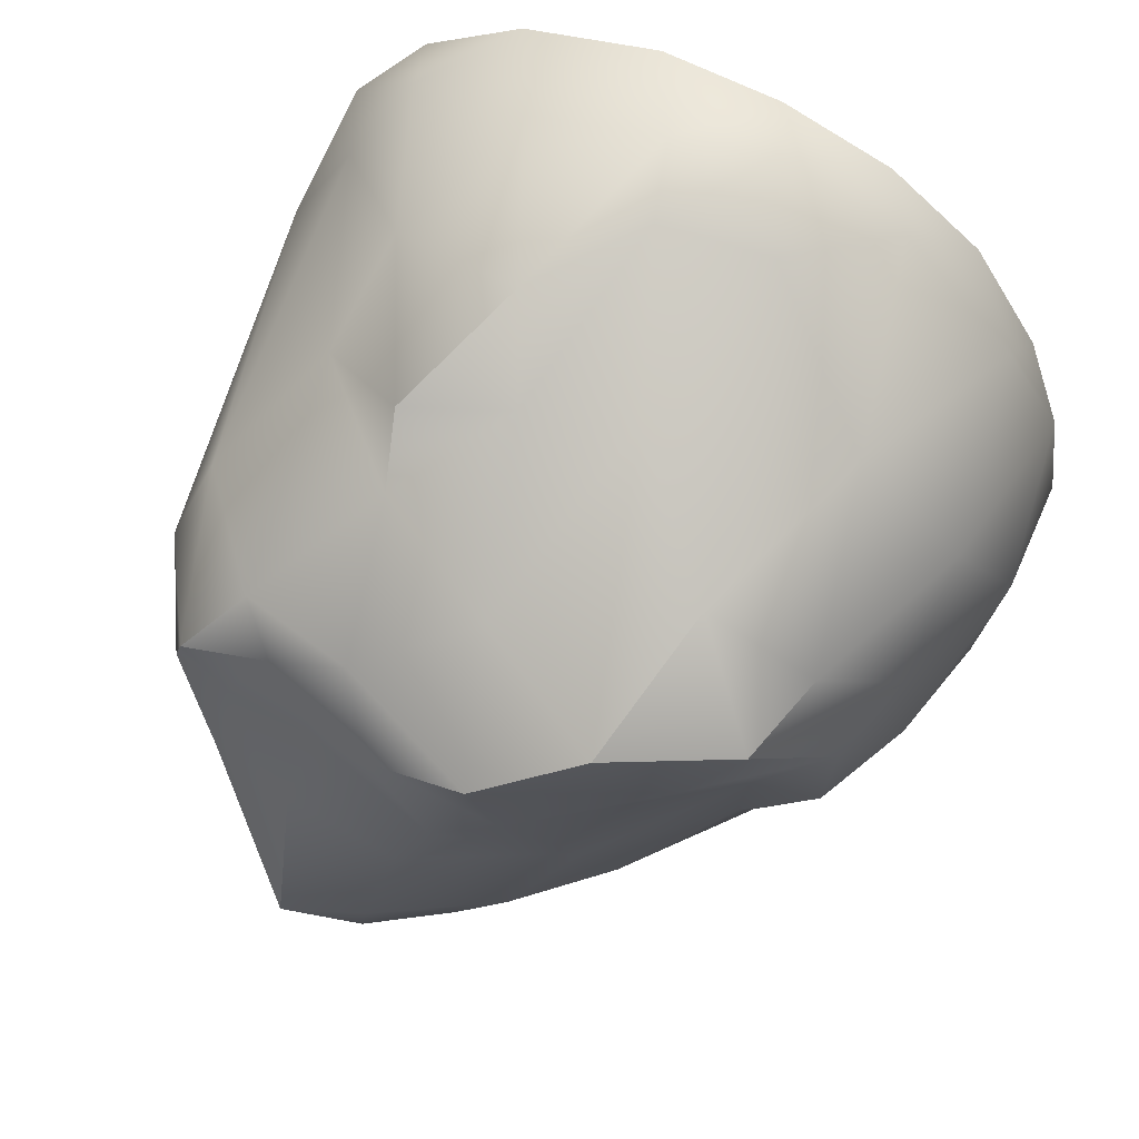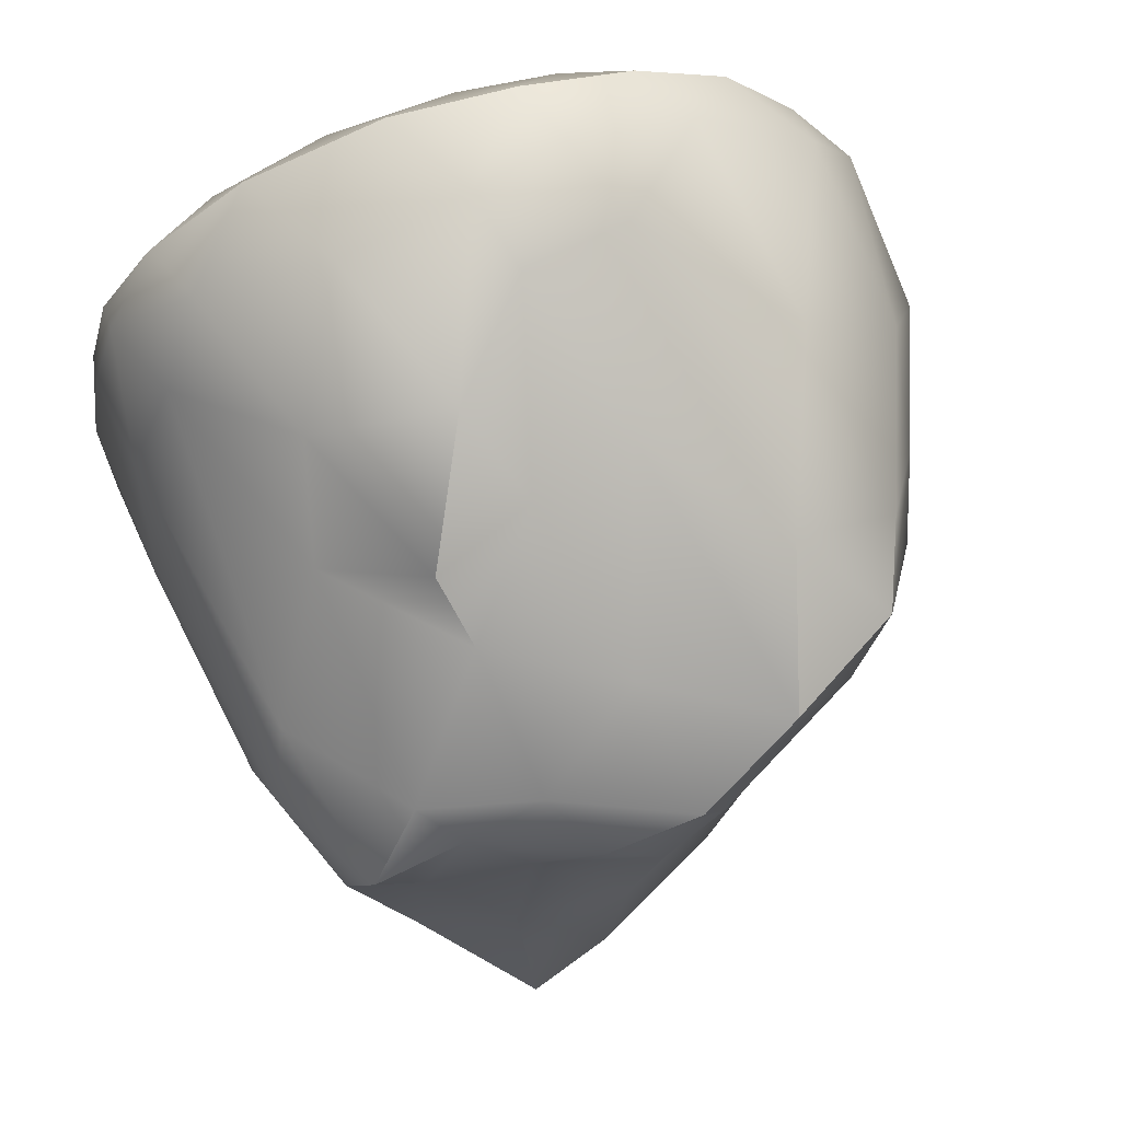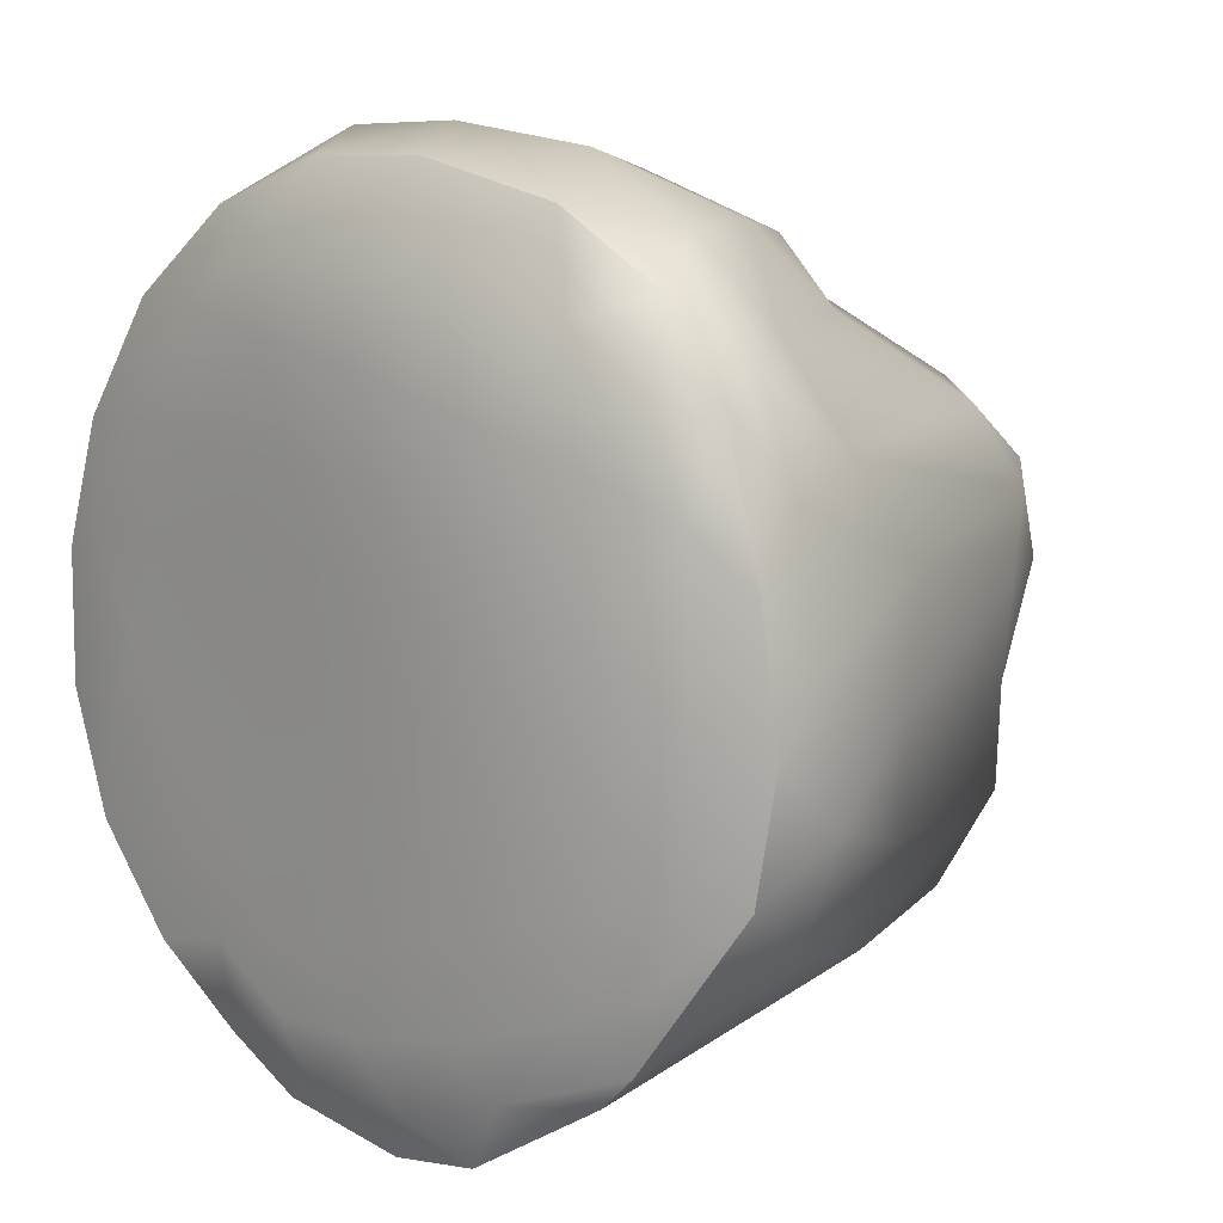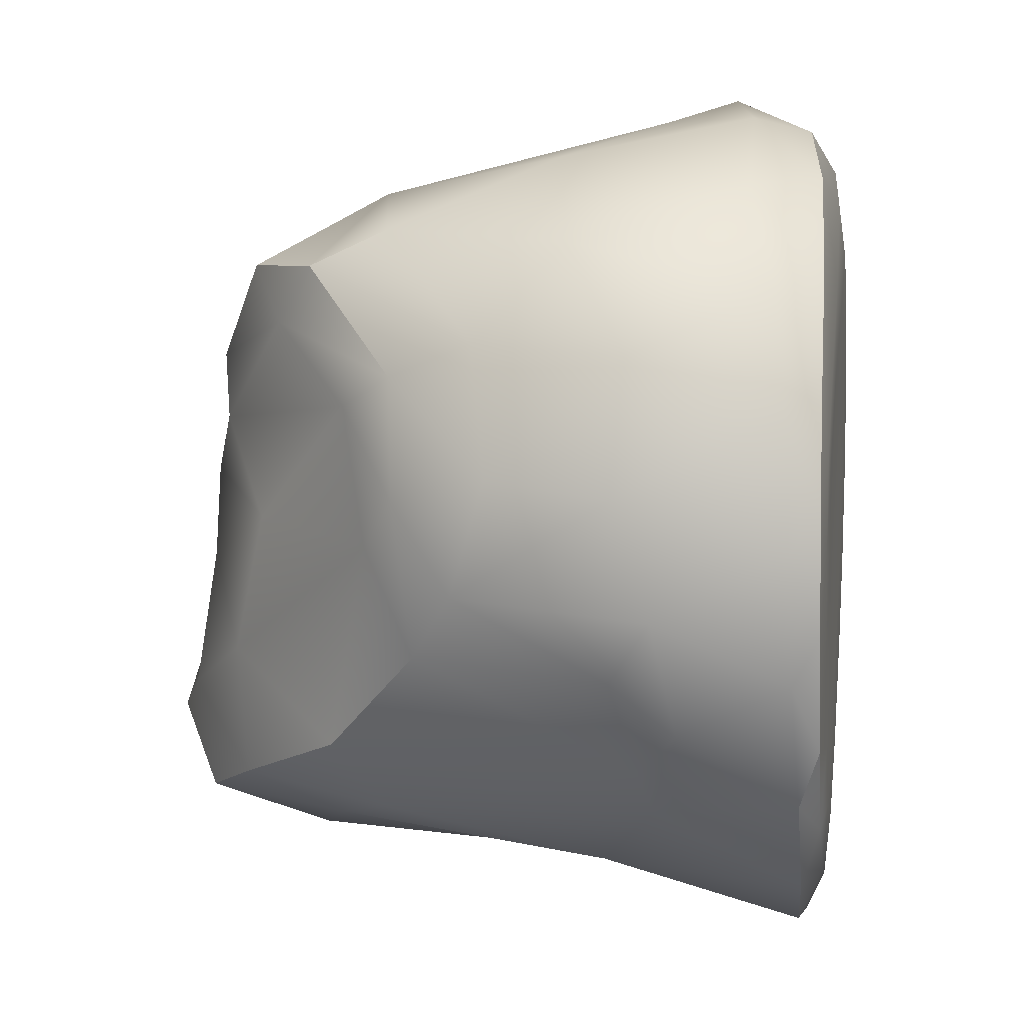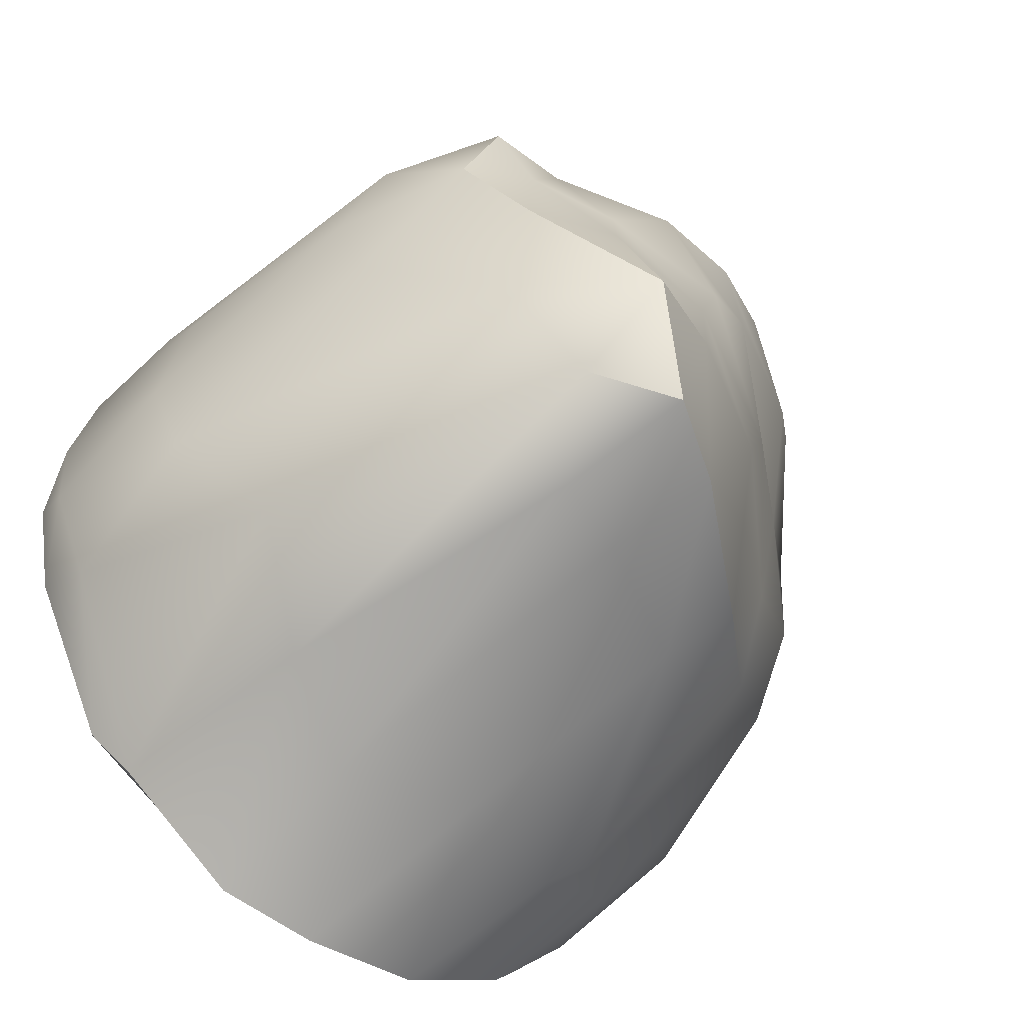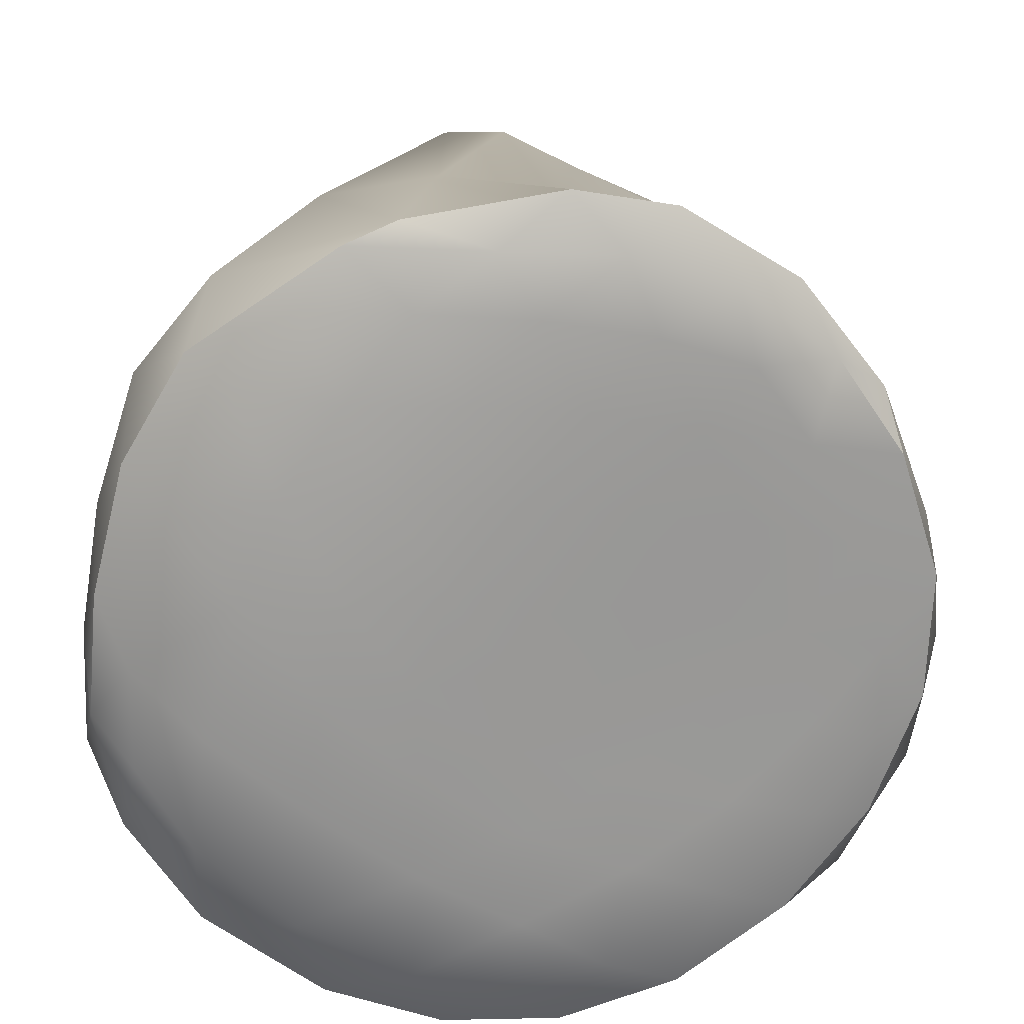
<metadata>
{"format":"obj","ext":"obj","renderer":"f3d","projection":"perspective","resolution":1024,"background":"white","views":[{"elev":64.7,"azim":-156.5,"up":"+Z"},{"elev":75.2,"azim":161.6,"up":"+Z"},{"elev":7.6,"azim":36.4,"up":"+Z"},{"elev":-10.2,"azim":-88.0,"up":"+Z"},{"elev":-57.7,"azim":137.4,"up":"+Z"},{"elev":-67.7,"azim":161.0,"up":"+Y"}]}
</metadata>
<code>
o Rock_Icosphere
v 0.006944 -0.925 -0.002351
v 0.7633 -0.9 0.5542
v -0.2995 -0.8983 0.8713
v -0.9383 -0.8001 -0.07132
v -0.31 -0.8364 -0.8791
v 0.7307 -0.8747 -0.6764
v 0.3497 0.1861 0.8713
v -0.747 0.3116 0.5886
v -0.8026 -0.2533 -0.609
v 0.3145 0.56 -0.8806
v 0.9085 0.3132 0.07508
v 0.000888 0.8492 0.1106
v -0.2585 -0.9231 0.6482
v -0.1804 -0.9231 0.4042
v -0.07338 -0.925 0.1939
v 0.1863 -0.9514 0.1057
v 0.394 -0.967 0.205
v 0.6281 -0.9485 0.4005
v 0.565 -0.9282 0.7038
v 0.2657 -0.9422 0.8214
v -0.05024 -0.9265 0.8763
v 0.8227 -0.8817 -0.4409
v 0.8659 -0.895 -0.08858
v 0.846 -0.8986 0.3057
v 0.1871 -0.9392 -0.14
v 0.3811 -0.9419 -0.3209
v 0.5669 -0.9201 -0.5095
v -0.7665 -0.8221 -0.05627
v -0.5083 -0.8546 -0.02645
v -0.2283 -0.8929 -0.005904
v -0.5052 -0.8864 0.7096
v -0.724 -0.8543 0.4406
v -0.8718 -0.8219 0.1679
v -0.2435 -0.8566 -0.703
v -0.1593 -0.8797 -0.4605
v -0.06889 -0.9044 -0.2062
v -0.8617 -0.7977 -0.2997
v -0.7072 -0.8044 -0.5349
v -0.505 -0.8199 -0.738
v -0.07051 -0.8656 -0.8829
v 0.2044 -0.8916 -0.8422
v 0.4815 -0.8982 -0.7642
v 0.9843 -0.2424 0.1812
v 0.9822 -0.7055 0.3313
v 0.903 -0.8293 0.4825
v 0.9491 -0.8013 -0.4736
v 1.052 -0.6402 -0.325
v 1.01 -0.3156 -0.1231
v 0.1844 -0.1314 1.016
v 0.007712 -0.5803 1.114
v -0.1816 -0.8224 1.038
v 0.7442 -0.823 0.754
v 0.6792 -0.6314 0.8793
v 0.534 -0.2181 0.8996
v -0.9323 -0.1575 0.4956
v -1.016 -0.674 0.3432
v -0.9992 -0.7848 0.1347
v -0.4655 -0.8198 0.935
v -0.56 -0.6574 0.9455
v -0.6618 -0.1397 0.8082
v -0.7569 -0.4228 -0.7374
v -0.63 -0.7344 -0.9041
v -0.4892 -0.7997 -0.9508
v -1.01 -0.7722 -0.2008
v -1.005 -0.6894 -0.326
v -0.9384 -0.3541 -0.4759
v 0.493 -0.2553 -0.9182
v 0.5788 -0.817 -0.9403
v 0.6854 -0.8503 -0.8493
v -0.2089 -0.8273 -1.045
v -0.01935 -0.7756 -1.168
v 0.2 -0.4136 -0.9905
v 0.8626 0.4418 0.2843
v 0.7943 0.3217 0.4839
v 0.6036 0.03285 0.6966
v 0.08799 0.09046 0.8833
v -0.1794 0.01265 0.8757
v -0.4708 0.3338 0.7705
v -0.9116 0.08592 0.238
v -0.9422 0.05064 -0.117
v -0.8257 0.1422 -0.3929
v -0.591 -0.3253 -0.8143
v -0.2251 0.3507 -0.8709
v 0.09892 0.495 -0.8664
v 0.4525 0.7764 -0.7732
v 0.6558 0.7049 -0.4884
v 0.8577 0.3617 -0.1594
v 0.152 0.8356 0.3882
v 0.2572 0.6926 0.5408
v 0.3082 0.3441 0.7535
v 0.7709 0.666 0.09676
v 0.5799 0.7361 0.1986
v 0.3226 0.7795 0.249
v -0.1678 0.8009 0.2219
v -0.5432 0.6167 0.3965
v -0.6691 0.5226 0.5147
v -0.3285 0.6826 -0.0936
v -0.6252 0.3758 -0.2291
v -0.6391 0.2478 -0.5208
v 0.09096 0.8693 -0.1212
v 0.1717 0.9286 -0.4847
v 0.2269 0.8789 -0.7772
v 0.3905 0.8521 -0.06133
v 0.6352 0.7739 -0.1307
v 0.39 0.9936 -0.5269
v -0.1621 0.7676 -0.4314
v 0.004825 0.7527 -0.7579
v -0.3505 0.4828 -0.7162
v -0.6611 0.4319 0.1367
v -0.8139 0.2919 -0.1459
v -0.8339 0.2985 0.1732
v -0.09567 0.8248 0.4192
v -0.3599 0.7056 0.6058
v -0.02002 0.5219 0.6834
v 0.4612 0.7079 0.4256
v 0.5534 0.6149 0.5251
v 0.6984 0.7229 0.3282
v 0.9527 -0.2428 -0.421
v 0.9447 -0.6164 -0.6108
v 0.7518 -0.07641 -0.7225
v -0.1187 -0.2446 -1.009
v -0.3448 -0.759 -1.093
v -0.494 -0.3721 -0.9066
v -1.018 -0.2601 -0.1828
v -1.061 -0.6886 0.00173
v -1.063 -0.2977 0.1666
v -0.3209 -0.4354 1.017
v -0.2343 -0.6348 1.108
v -0.04359 -0.3777 1.073
v 0.8073 -0.5046 0.6687
v 0.8943 -0.7184 0.6105
v 0.9461 -0.4372 0.4169
v 0.2351 -0.8196 -1.134
v 0.3485 -0.8762 -0.9597
v 0.06514 -0.8565 -1.041
v -0.8555 -0.7045 -0.6254
v -0.7239 -0.7824 -0.7736
v -0.9182 -0.7723 -0.5104
v -0.8685 -0.6233 0.6599
v -0.8956 -0.8055 0.445
v -0.7072 -0.8235 0.7285
v 0.3463 -0.5412 1.054
v 0.1328 -0.8465 1.033
v 0.4875 -0.8413 0.9342
v 1.041 -0.7002 5.9e-05
v 0.9804 -0.8327 0.1746
v 1.011 -0.8101 -0.1632
v 0.3075 -0.9186 -0.5939
v 0.118 -0.918 -0.3901
v 0.026 -0.8913 -0.6672
v -0.4394 -0.8398 -0.5137
v -0.3386 -0.8657 -0.2454
v -0.6309 -0.8263 -0.28
v -0.6518 -0.85 0.1905
v -0.3539 -0.8883 0.208
v -0.4721 -0.8874 0.4323
v 0.6388 -0.9344 -0.2508
v 0.6566 -0.9462 0.03503
v 0.4137 -0.9582 -0.04903
v 0.02131 -0.9525 0.5909
v 0.1094 -0.9535 0.3311
v 0.3494 -0.9683 0.4922
f 1 16 15
f 2 18 24
f 1 15 30
f 1 30 36
f 1 36 25
f 2 24 45
f 3 21 51
f 4 33 57
f 5 39 63
f 6 42 69
f 2 45 52
f 3 51 58
f 4 57 64
f 5 63 70
f 6 69 46
f 7 75 90
f 8 78 96
f 9 81 99
f 10 84 102
f 11 87 91
f 93 100 12
f 92 103 93
f 91 104 92
f 93 103 100
f 103 101 100
f 92 104 103
f 104 105 103
f 103 105 101
f 105 102 101
f 91 87 104
f 87 86 104
f 104 86 105
f 86 85 105
f 105 85 102
f 85 10 102
f 100 97 12
f 101 106 100
f 102 107 101
f 100 106 97
f 106 98 97
f 101 107 106
f 107 108 106
f 106 108 98
f 108 99 98
f 102 84 107
f 84 83 107
f 107 83 108
f 83 82 108
f 108 82 99
f 82 9 99
f 97 94 12
f 98 109 97
f 99 110 98
f 97 109 94
f 109 95 94
f 98 110 109
f 110 111 109
f 109 111 95
f 111 96 95
f 99 81 110
f 81 80 110
f 110 80 111
f 80 79 111
f 111 79 96
f 79 8 96
f 94 88 12
f 95 112 94
f 96 113 95
f 94 112 88
f 112 89 88
f 95 113 112
f 113 114 112
f 112 114 89
f 114 90 89
f 96 78 113
f 78 77 113
f 113 77 114
f 77 76 114
f 114 76 90
f 76 7 90
f 88 93 12
f 89 115 88
f 90 116 89
f 88 115 93
f 115 92 93
f 89 116 115
f 116 117 115
f 115 117 92
f 117 91 92
f 90 75 116
f 75 74 116
f 116 74 117
f 74 73 117
f 117 73 91
f 73 11 91
f 48 87 11
f 47 118 48
f 46 119 47
f 48 118 87
f 118 86 87
f 47 119 118
f 119 120 118
f 118 120 86
f 120 85 86
f 46 69 119
f 69 68 119
f 119 68 120
f 68 67 120
f 120 67 85
f 67 10 85
f 72 84 10
f 71 121 72
f 70 122 71
f 72 121 84
f 121 83 84
f 71 122 121
f 122 123 121
f 121 123 83
f 123 82 83
f 70 63 122
f 63 62 122
f 122 62 123
f 62 61 123
f 123 61 82
f 61 9 82
f 66 81 9
f 65 124 66
f 64 125 65
f 66 124 81
f 124 80 81
f 65 125 124
f 125 126 124
f 124 126 80
f 126 79 80
f 64 57 125
f 57 56 125
f 125 56 126
f 56 55 126
f 126 55 79
f 55 8 79
f 60 78 8
f 59 127 60
f 58 128 59
f 60 127 78
f 127 77 78
f 59 128 127
f 128 129 127
f 127 129 77
f 129 76 77
f 58 51 128
f 51 50 128
f 128 50 129
f 50 49 129
f 129 49 76
f 49 7 76
f 54 75 7
f 53 130 54
f 52 131 53
f 54 130 75
f 130 74 75
f 53 131 130
f 131 132 130
f 130 132 74
f 132 73 74
f 52 45 131
f 45 44 131
f 131 44 132
f 44 43 132
f 132 43 73
f 43 11 73
f 67 72 10
f 68 133 67
f 69 134 68
f 67 133 72
f 133 71 72
f 68 134 133
f 134 135 133
f 133 135 71
f 135 70 71
f 69 42 134
f 42 41 134
f 134 41 135
f 41 40 135
f 135 40 70
f 40 5 70
f 61 66 9
f 62 136 61
f 63 137 62
f 61 136 66
f 136 65 66
f 62 137 136
f 137 138 136
f 136 138 65
f 138 64 65
f 63 39 137
f 39 38 137
f 137 38 138
f 38 37 138
f 138 37 64
f 37 4 64
f 55 60 8
f 56 139 55
f 57 140 56
f 55 139 60
f 139 59 60
f 56 140 139
f 140 141 139
f 139 141 59
f 141 58 59
f 57 33 140
f 33 32 140
f 140 32 141
f 32 31 141
f 141 31 58
f 31 3 58
f 49 54 7
f 50 142 49
f 51 143 50
f 49 142 54
f 142 53 54
f 50 143 142
f 143 144 142
f 142 144 53
f 144 52 53
f 51 21 143
f 21 20 143
f 143 20 144
f 20 19 144
f 144 19 52
f 19 2 52
f 43 48 11
f 44 145 43
f 45 146 44
f 43 145 48
f 145 47 48
f 44 146 145
f 146 147 145
f 145 147 47
f 147 46 47
f 45 24 146
f 24 23 146
f 146 23 147
f 23 22 147
f 147 22 46
f 22 6 46
f 27 42 6
f 26 148 27
f 25 149 26
f 27 148 42
f 148 41 42
f 26 149 148
f 149 150 148
f 148 150 41
f 150 40 41
f 25 36 149
f 36 35 149
f 149 35 150
f 35 34 150
f 150 34 40
f 34 5 40
f 34 39 5
f 35 151 34
f 36 152 35
f 34 151 39
f 151 38 39
f 35 152 151
f 152 153 151
f 151 153 38
f 153 37 38
f 36 30 152
f 30 29 152
f 152 29 153
f 29 28 153
f 153 28 37
f 28 4 37
f 28 33 4
f 29 154 28
f 30 155 29
f 28 154 33
f 154 32 33
f 29 155 154
f 155 156 154
f 154 156 32
f 156 31 32
f 30 15 155
f 15 14 155
f 155 14 156
f 14 13 156
f 156 13 31
f 13 3 31
f 22 27 6
f 23 157 22
f 24 158 23
f 22 157 27
f 157 26 27
f 23 158 157
f 158 159 157
f 157 159 26
f 159 25 26
f 24 18 158
f 18 17 158
f 158 17 159
f 17 16 159
f 159 16 25
f 16 1 25
f 13 21 3
f 14 160 13
f 15 161 14
f 13 160 21
f 160 20 21
f 14 161 160
f 161 162 160
f 160 162 20
f 162 19 20
f 15 16 161
f 16 17 161
f 161 17 162
f 17 18 162
f 162 18 19
f 18 2 19

</code>
